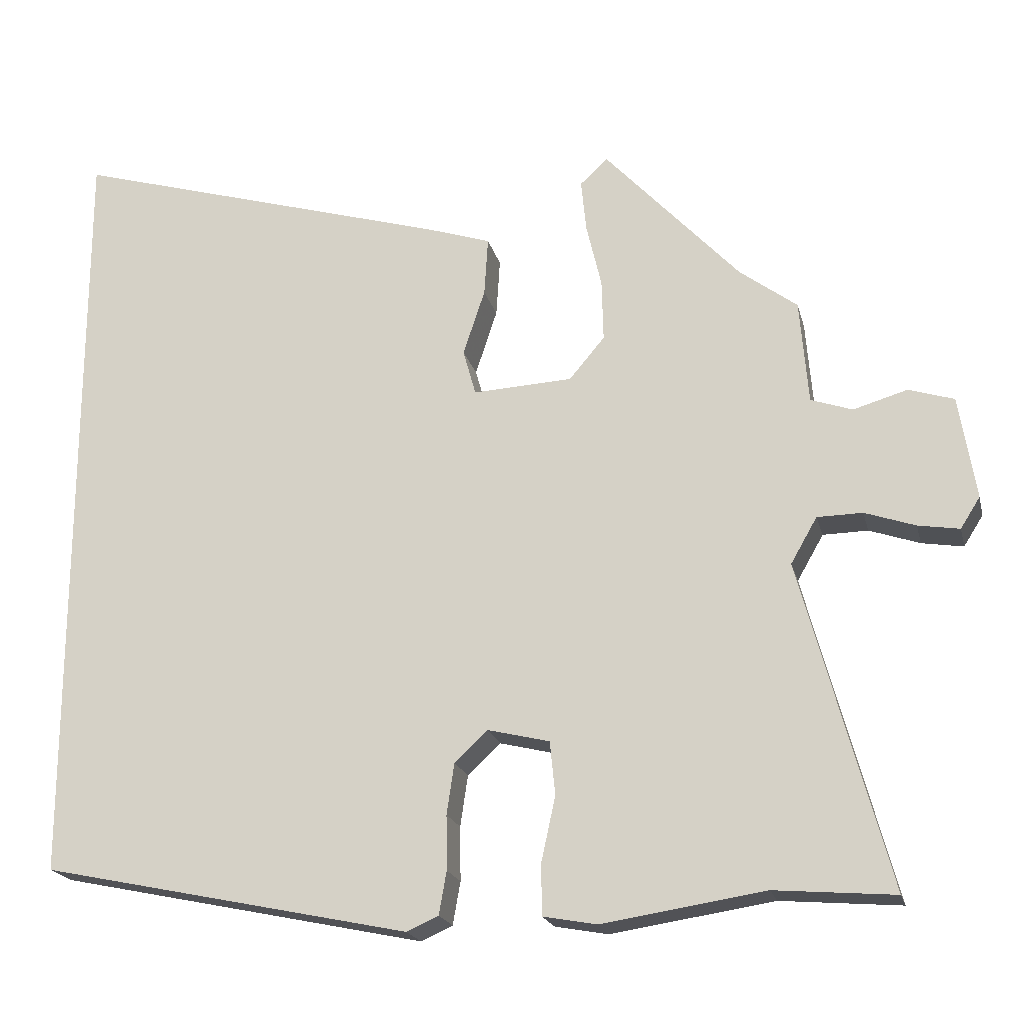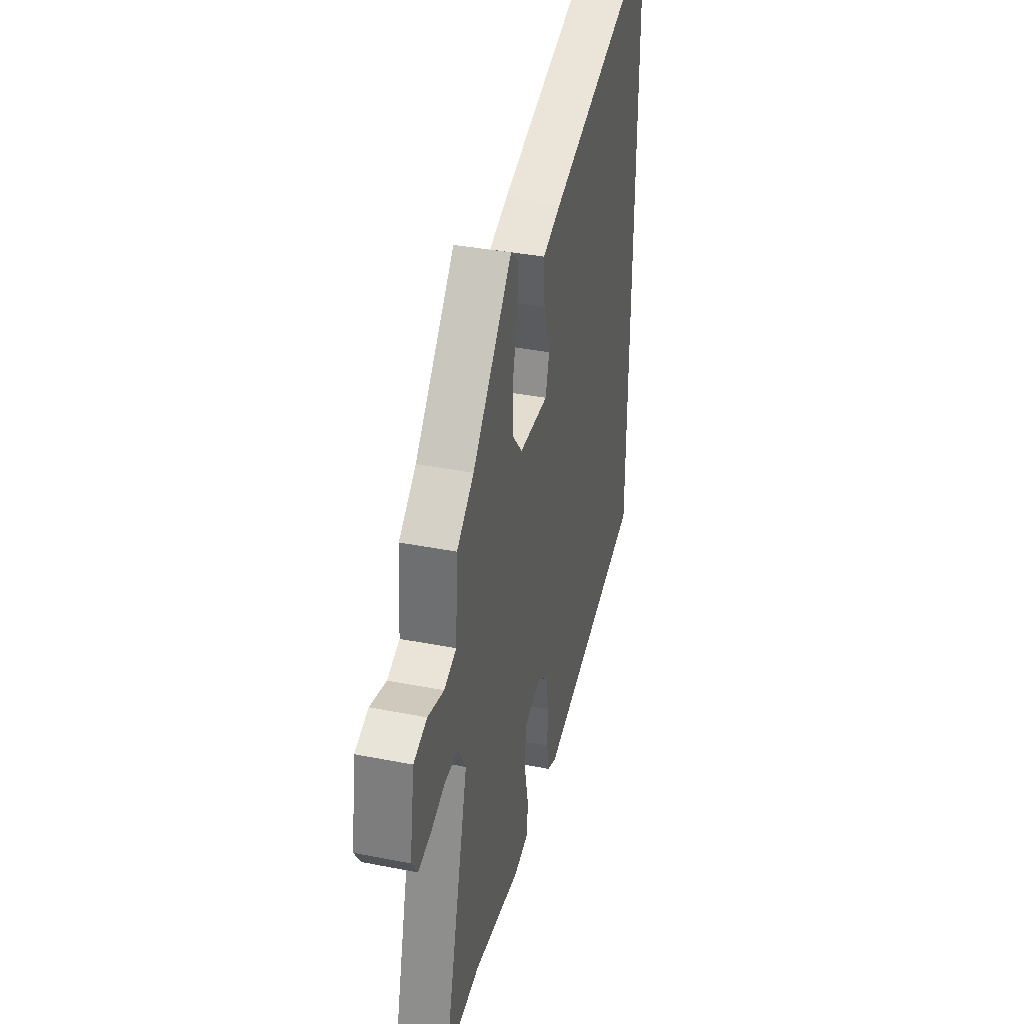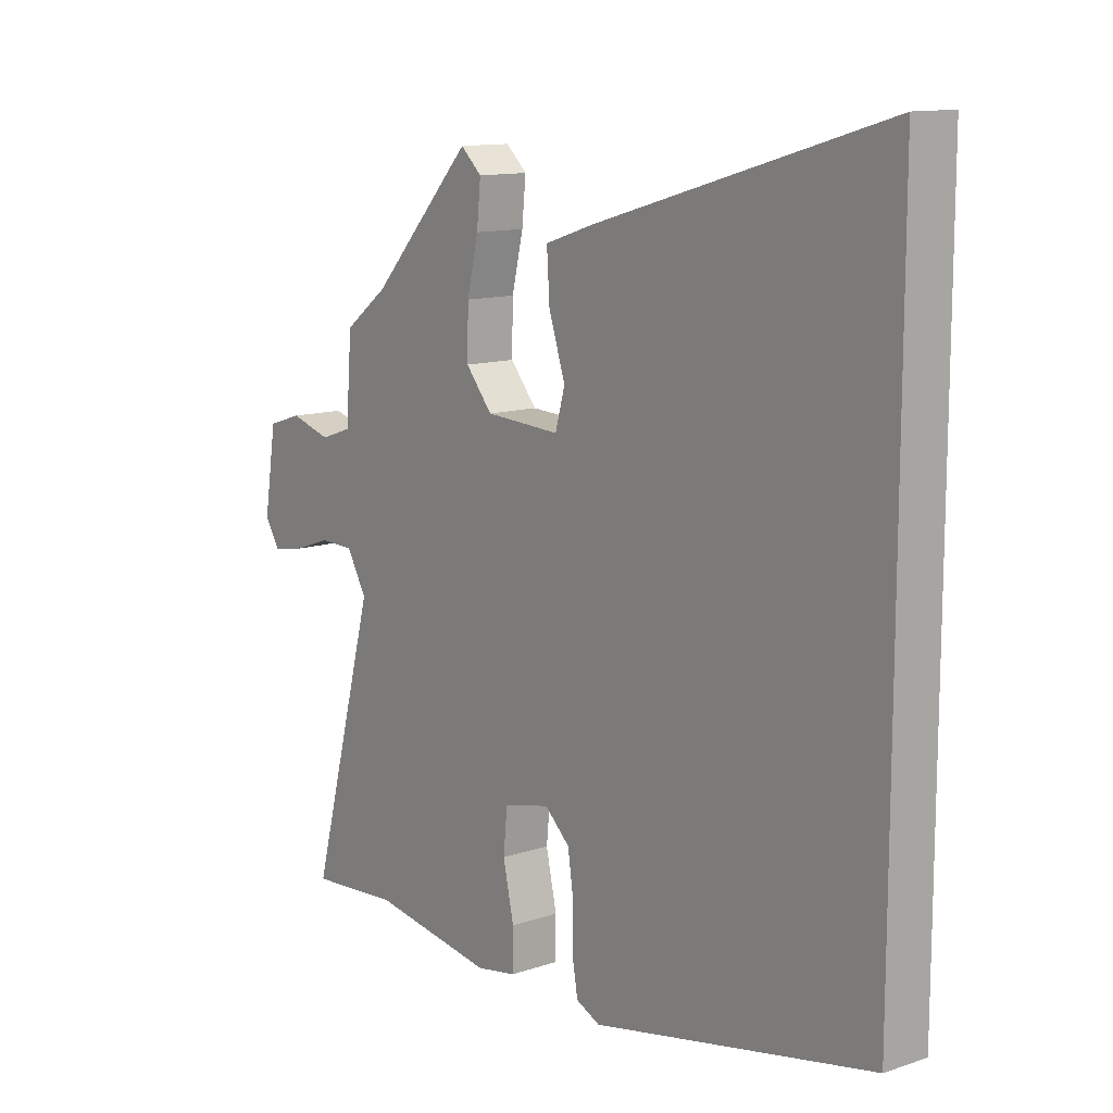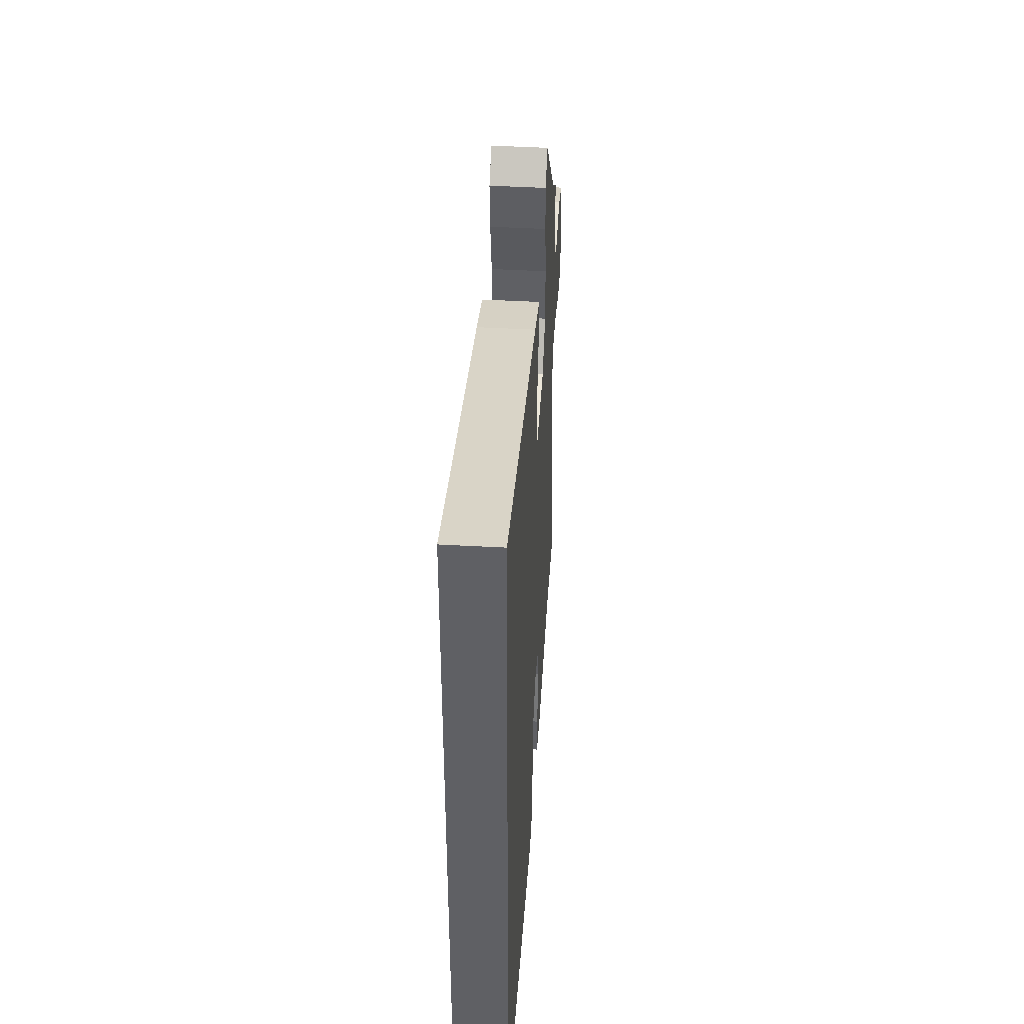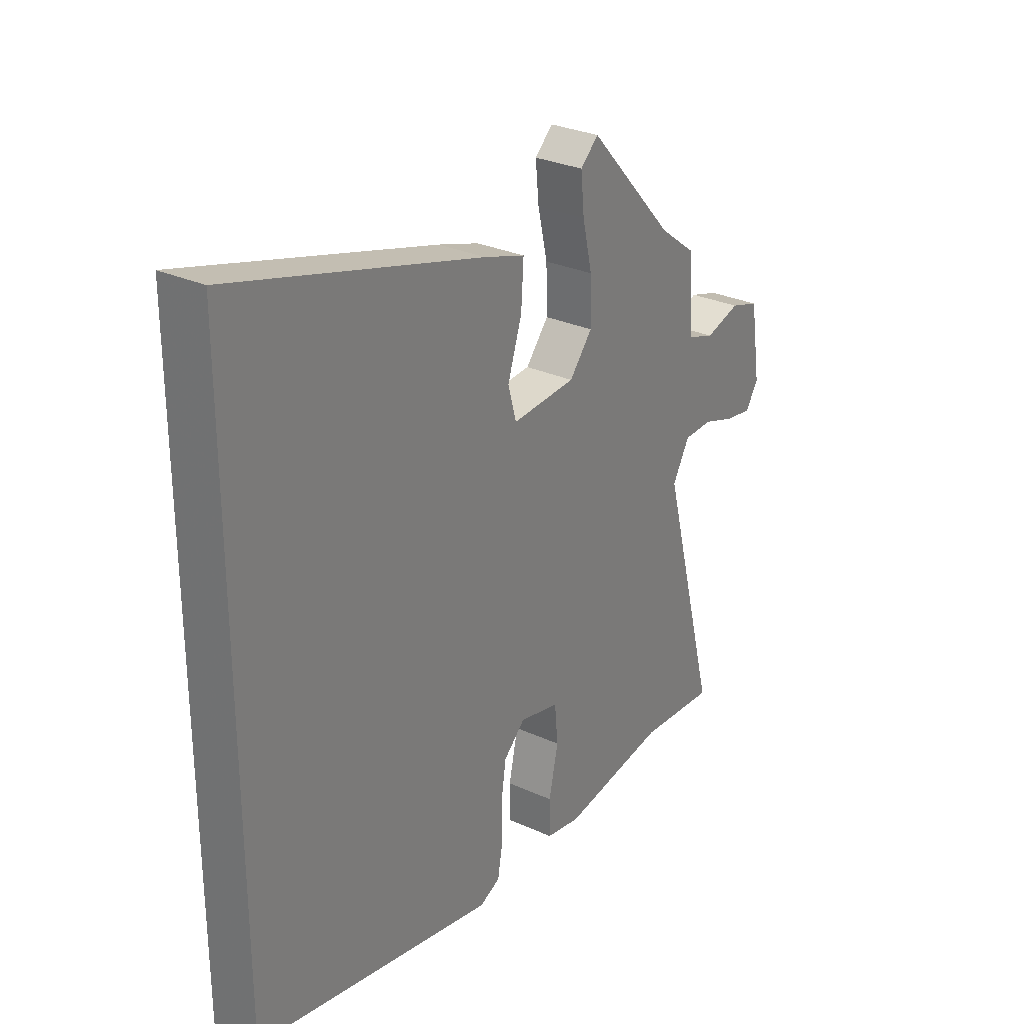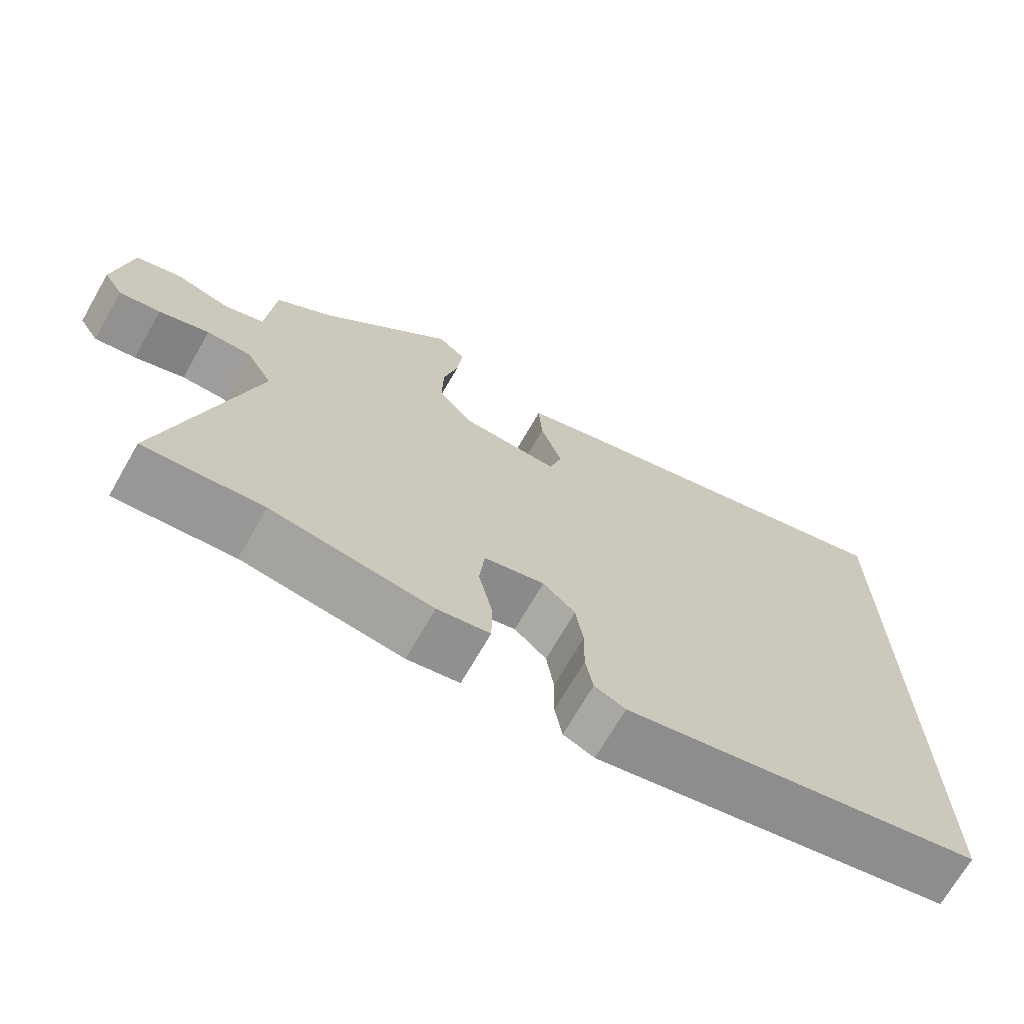
<metadata>
{"format":"obj","ext":"obj","renderer":"f3d","projection":"perspective","resolution":1024,"background":"white","views":[{"elev":-20.1,"azim":-166.6,"up":"+Z"},{"elev":37.6,"azim":-75.9,"up":"+Z"},{"elev":12.3,"azim":51.9,"up":"+Z"},{"elev":44.9,"azim":93.7,"up":"+Z"},{"elev":29.2,"azim":124.0,"up":"+Z"},{"elev":-70.3,"azim":-29.9,"up":"+Z"}]}
</metadata>
<code>
v -0.443 0.07 0.345
v -0.264 0.07 0.538
v -0.227 0.07 0.504
v -0.234 0.07 0.434
v -0.254 0.07 0.349
v -0.256 0.07 0.267
v -0.209 0.07 0.211
v -0.077 0.07 0.204
v -0.06 0.07 0.265
v -0.089 0.07 0.353
v -0.094 0.07 0.431
v -0.009 0.07 0.459
v 0.5 0.07 0.608
v 0.5 0.07 -0.425
v 0.009 0.07 -0.528
v -0.033 0.07 -0.509
v -0.043 0.07 -0.452
v -0.042 0.07 -0.38
v -0.052 0.07 -0.312
v -0.096 0.07 -0.271
v -0.178 0.07 -0.291
v -0.185 0.07 -0.362
v -0.166 0.07 -0.449
v -0.167 0.07 -0.516
v -0.238 0.07 -0.529
v -0.454 0.07 -0.496
v -0.613 0.07 -0.509
v -0.497 0.07 -0.076
v -0.532 0.07 -0.015
v -0.592 0.07 -0.014
v -0.659 0.07 -0.037
v -0.714 0.07 -0.046
v -0.74 0.07 -0.005
v -0.718 0.07 0.132
v -0.658 0.07 0.151
v -0.586 0.07 0.13
v -0.531 0.07 0.149
v -0.52 0.07 0.287
v -0.443 0 0.345
v -0.264 0 0.538
v -0.227 0 0.504
v -0.234 0 0.434
v -0.254 0 0.349
v -0.256 0 0.267
v -0.209 0 0.211
v -0.077 0 0.204
v -0.06 0 0.265
v -0.089 0 0.353
v -0.094 0 0.431
v -0.009 0 0.459
v 0.5 0 0.608
v 0.5 0 -0.425
v 0.009 0 -0.528
v -0.033 0 -0.509
v -0.043 0 -0.452
v -0.042 0 -0.38
v -0.052 0 -0.312
v -0.096 0 -0.271
v -0.178 0 -0.291
v -0.185 0 -0.362
v -0.166 0 -0.449
v -0.167 0 -0.516
v -0.238 0 -0.529
v -0.454 0 -0.496
v -0.613 0 -0.509
v -0.497 0 -0.076
v -0.532 0 -0.015
v -0.592 0 -0.014
v -0.659 0 -0.037
v -0.714 0 -0.046
v -0.74 0 -0.005
v -0.718 0 0.132
v -0.658 0 0.151
v -0.586 0 0.13
v -0.531 0 0.149
v -0.52 0 0.287
f 37 38 1
f 34 35 36
f 33 34 36
f 32 33 36
f 31 32 36
f 30 31 36
f 29 30 36 37
f 3 4 5
f 2 3 5
f 1 2 5
f 37 1 5
f 29 37 5
f 28 29 5
f 28 5 6
f 27 28 6
f 26 27 6
f 24 25 26
f 23 24 26
f 22 23 26
f 26 6 7
f 22 26 7
f 21 22 7
f 16 17 18
f 15 16 18
f 14 15 18
f 13 14 18
f 12 13 18
f 12 18 19
f 9 10 11 12
f 9 12 19 20
f 20 21 7 8
f 8 9 20
f 39 76 75
f 74 73 72
f 74 72 71
f 74 71 70
f 74 70 69
f 74 69 68
f 75 74 68 67
f 43 42 41
f 43 41 40
f 43 40 39
f 43 39 75
f 43 75 67
f 43 67 66
f 44 43 66
f 44 66 65
f 44 65 64
f 64 63 62
f 64 62 61
f 64 61 60
f 45 44 64
f 45 64 60
f 45 60 59
f 56 55 54
f 56 54 53
f 56 53 52
f 56 52 51
f 56 51 50
f 57 56 50
f 50 49 48 47
f 58 57 50 47
f 46 45 59 58
f 58 47 46
f 1 39 40 2
f 2 40 41 3
f 3 41 42 4
f 4 42 43 5
f 5 43 44 6
f 6 44 45 7
f 7 45 46 8
f 8 46 47 9
f 9 47 48 10
f 10 48 49 11
f 11 49 50 12
f 12 50 51 13
f 13 51 52 14
f 14 52 53 15
f 15 53 54 16
f 16 54 55 17
f 17 55 56 18
f 18 56 57 19
f 19 57 58 20
f 20 58 59 21
f 21 59 60 22
f 22 60 61 23
f 23 61 62 24
f 24 62 63 25
f 25 63 64 26
f 26 64 65 27
f 27 65 66 28
f 28 66 67 29
f 29 67 68 30
f 30 68 69 31
f 31 69 70 32
f 32 70 71 33
f 33 71 72 34
f 34 72 73 35
f 35 73 74 36
f 36 74 75 37
f 37 75 76 38
f 38 76 39 1

</code>
